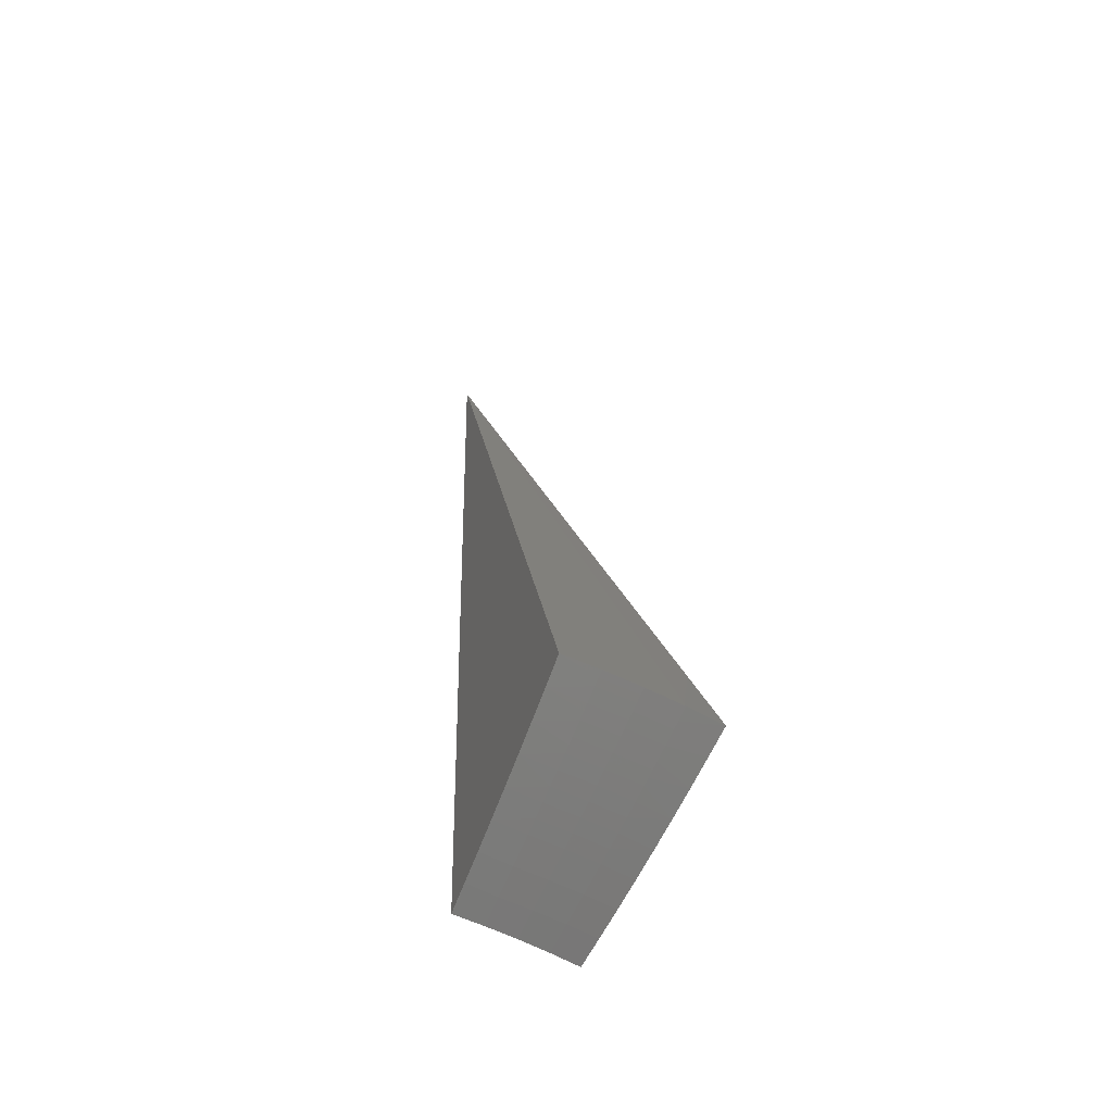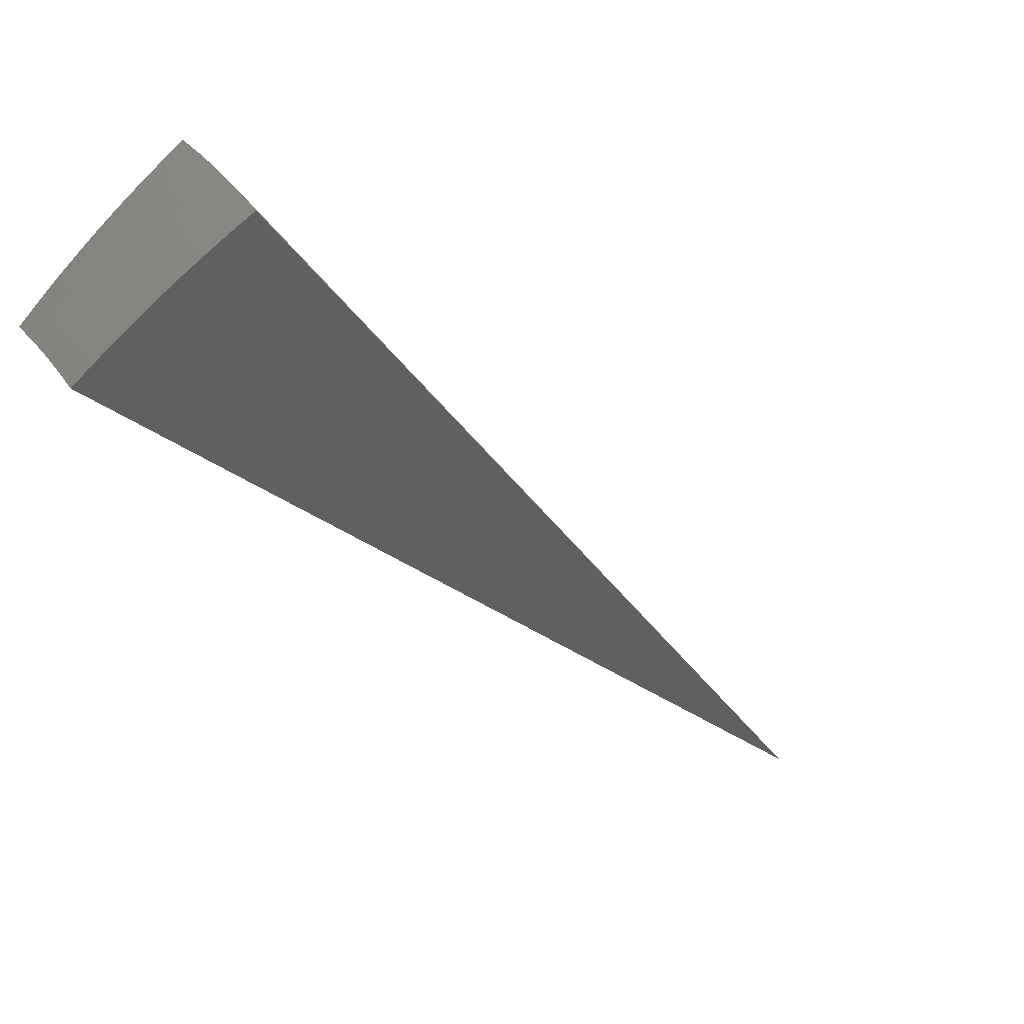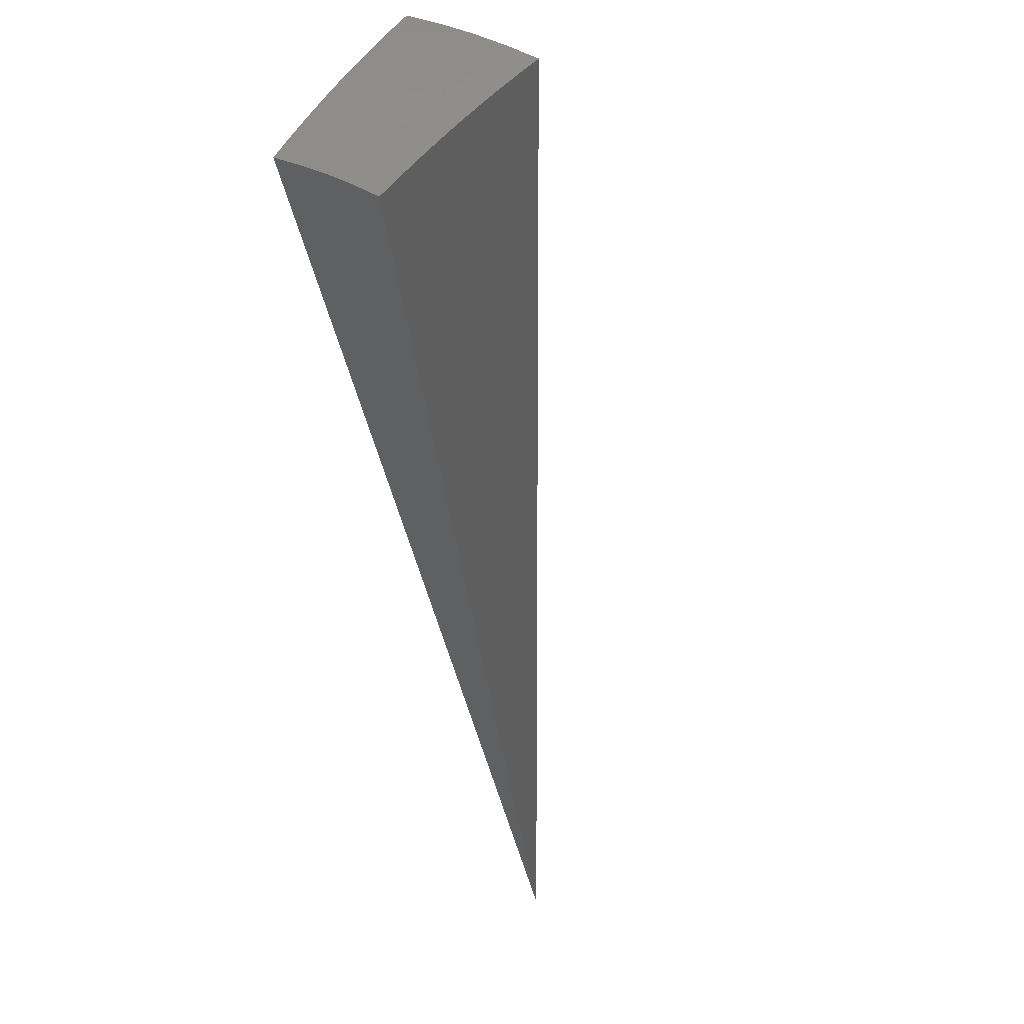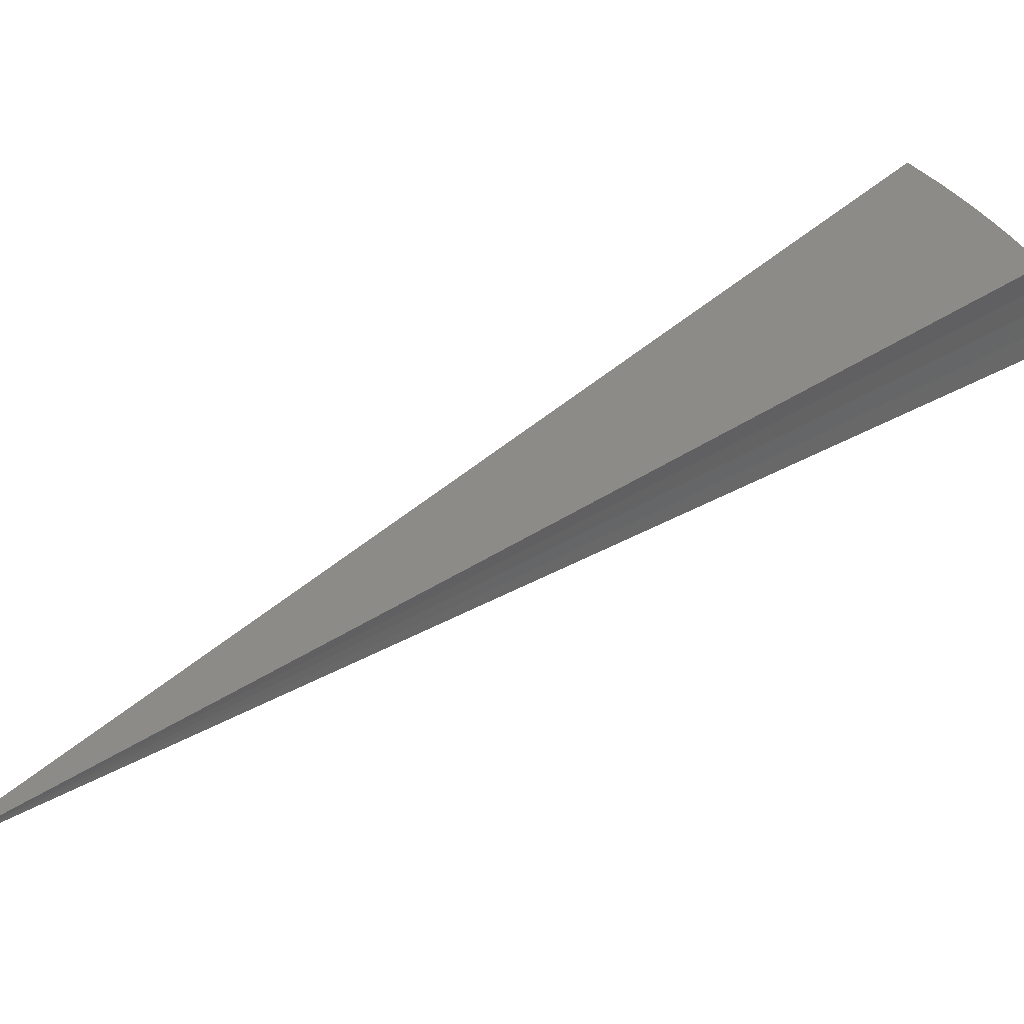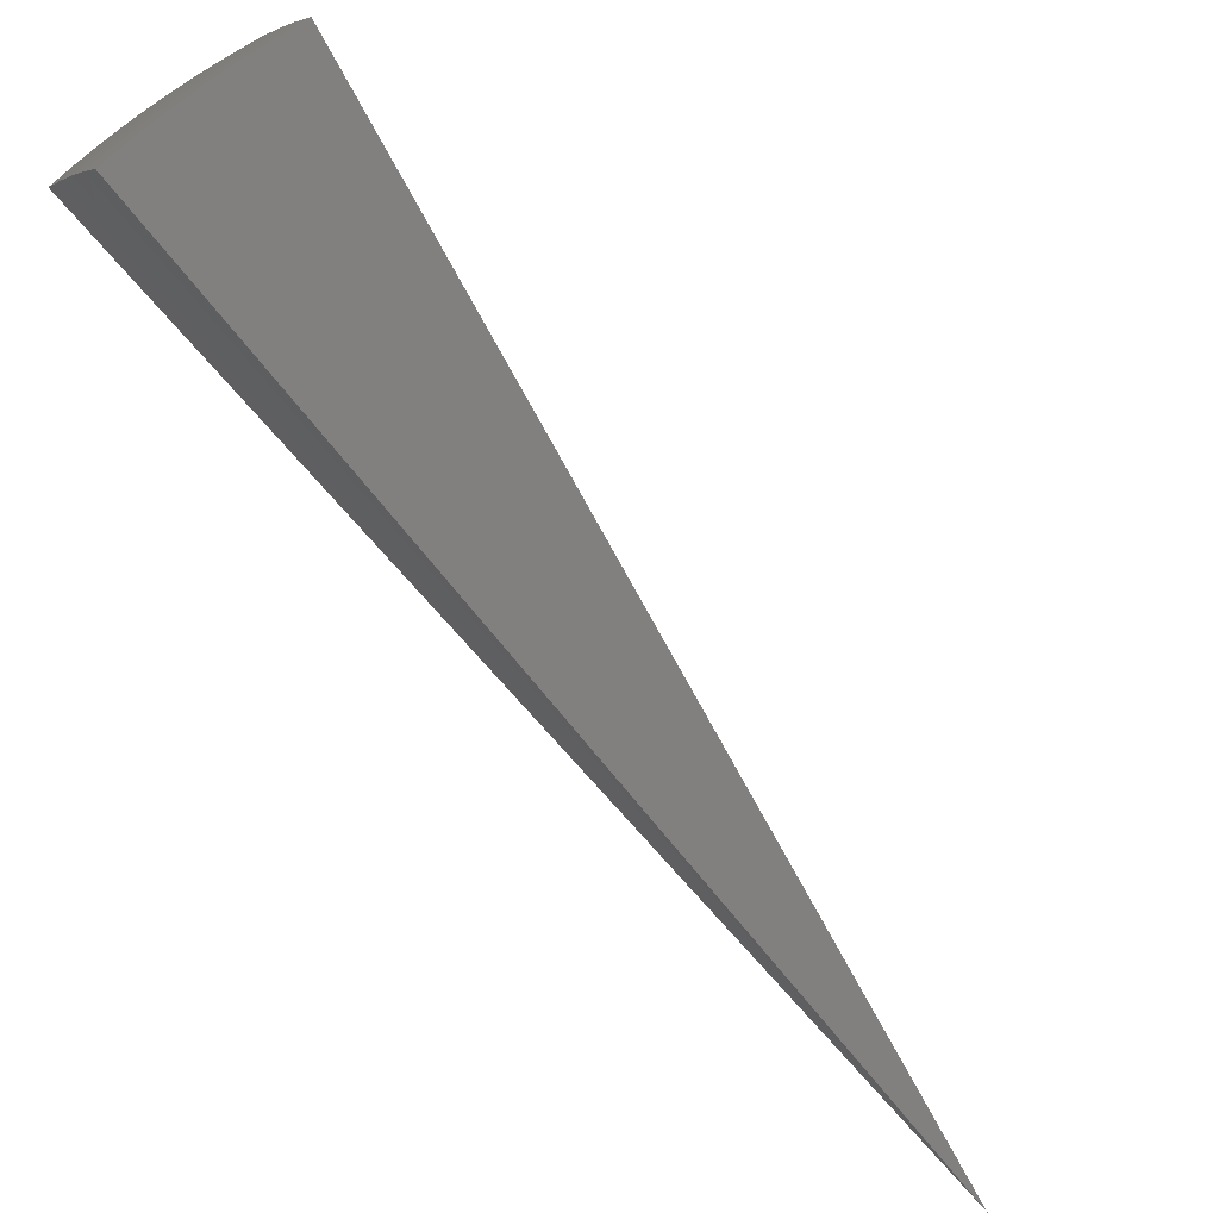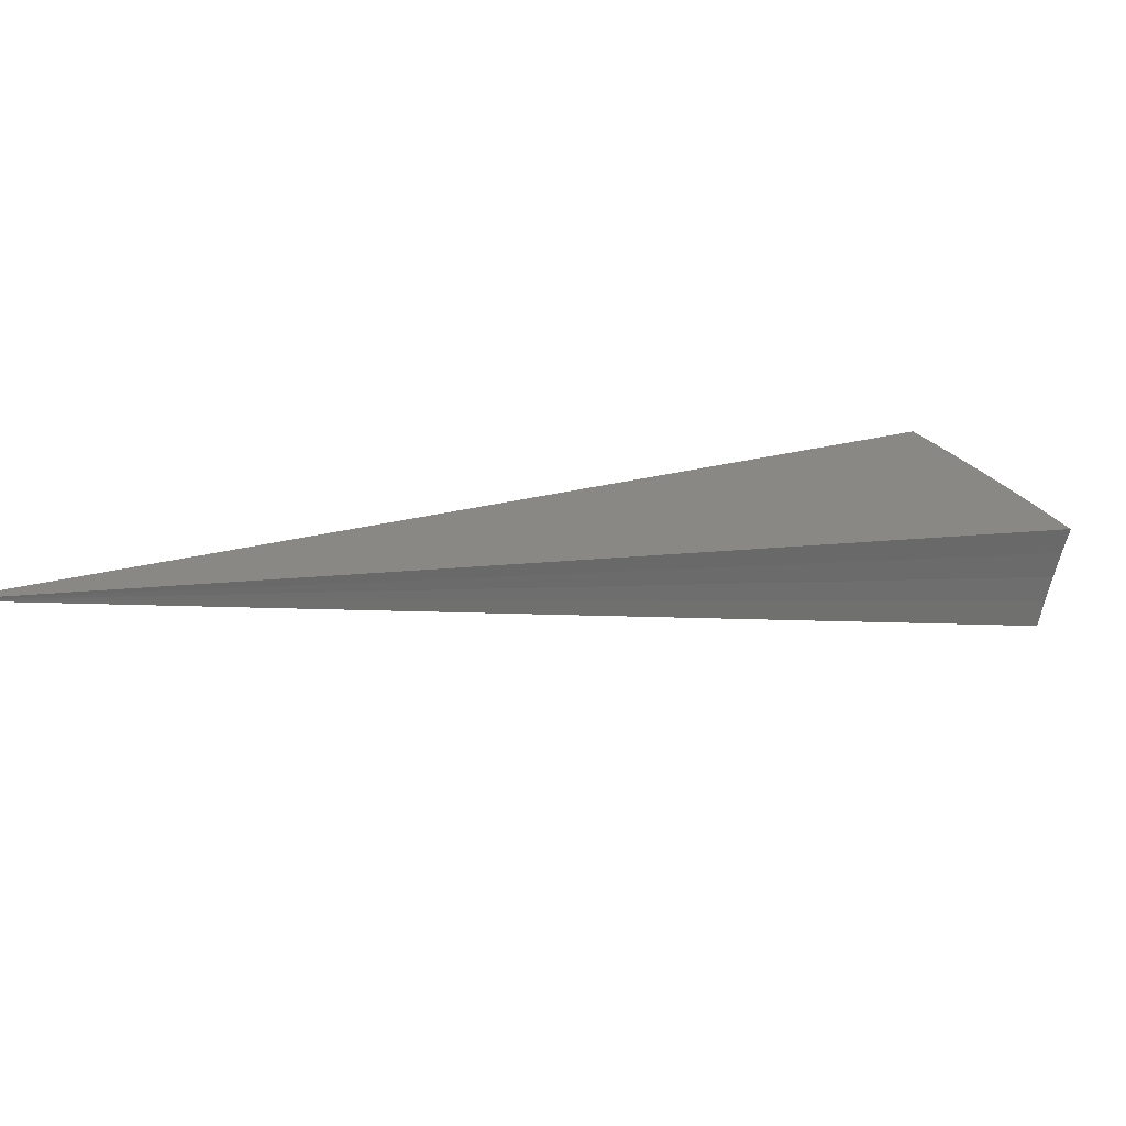
<metadata>
{"format":"stl","ext":"stl","renderer":"f3d","projection":"perspective","resolution":1024,"background":"white","views":[{"elev":49.4,"azim":9.9,"up":"+Y"},{"elev":8.6,"azim":54.2,"up":"+Y"},{"elev":-9.8,"azim":23.1,"up":"+Y"},{"elev":-20.1,"azim":-74.6,"up":"+Y"},{"elev":-29.4,"azim":57.1,"up":"+Y"},{"elev":-43.9,"azim":-107.0,"up":"+Y"}]}
</metadata>
<code>
# stl→obj: 85 verts, 166 faces
v 2.821 4.886 9.771
v 0 0 0
v 2.923 5.063 9.637
v 3.025 5.239 9.499
v 3.124 5.411 9.356
v 3.222 5.581 9.208
v 3.318 5.748 9.056
v 3.413 5.912 8.9
v 3.506 6.073 8.739
v 3.597 6.231 8.574
v 1.998 5.489 9.629
v 1.928 5.297 9.763
v 2.23 5.39 9.637
v 2.158 5.209 9.765
v 2.464 5.292 9.637
v 2.383 5.111 9.767
v 2.697 5.182 9.637
v 2.604 5.003 9.769
v 2.791 5.361 9.499
v 2.549 5.475 9.499
v 2.634 5.656 9.355
v 2.307 5.577 9.499
v 2.384 5.761 9.355
v 2.067 5.679 9.49
v 2.135 5.865 9.347
v 2.421 5.853 9.281
v 2.202 6.049 9.199
v 2.459 5.943 9.206
v 2.496 6.034 9.13
v 2.758 5.924 9.13
v 2.799 6.011 9.052
v 3.02 5.8 9.13
v 3.064 5.886 9.052
v 3.109 5.972 8.973
v 3.131 6.014 8.934
v 3.153 6.056 8.894
v 2.88 6.185 8.894
v 2.9 6.228 8.853
v 2.606 6.3 8.894
v 2.624 6.343 8.853
v 2.332 6.407 8.889
v 2.642 6.387 8.813
v 2.395 6.581 8.728
v 2.66 6.43 8.772
v 2.678 6.473 8.731
v 2.959 6.355 8.731
v 2.979 6.397 8.689
v 3.24 6.223 8.731
v 3.261 6.264 8.689
v 3.283 6.305 8.647
v 3.304 6.346 8.605
v 3.321 6.379 8.571
v 3.039 6.516 8.568
v 2.883 5.539 9.355
v 2.676 5.746 9.281
v 2.929 5.627 9.281
v 2.975 5.714 9.206
v 3.196 6.14 8.813
v 3.175 6.098 8.853
v 3.018 6.481 8.605
v 2.751 6.64 8.565
v 2.731 6.601 8.605
v 2.457 6.752 8.563
v 2.713 6.559 8.647
v 2.696 6.516 8.689
v 2.267 6.23 9.046
v 2.57 6.212 8.973
v 2.588 6.256 8.934
v 2.533 6.123 9.052
v 2.84 6.098 8.973
v 2.86 6.142 8.934
v 2.717 5.835 9.206
v 2.92 6.27 8.813
v 2.939 6.313 8.772
v 2.998 6.439 8.647
v 3.218 6.182 8.772
v 1.737 3.336 6.514
v 0.8683 1.668 3.257
v 0.7947 1.704 3.257
v 1.589 3.409 6.514
v 1.439 3.475 6.514
v 0.7196 1.737 3.257
v 1.377 3.323 4.287
v 1.52 3.26 4.287
v 1.661 3.191 4.287
f 1 2 3
f 3 2 4
f 4 2 5
f 5 2 6
f 6 2 7
f 7 2 8
f 8 2 9
f 9 2 10
f 11 12 13
f 13 12 14
f 13 14 15
f 15 14 16
f 15 16 17
f 17 16 18
f 17 18 3
f 3 18 1
f 3 4 17
f 17 4 19
f 17 19 20
f 20 19 21
f 20 21 22
f 22 21 23
f 22 23 24
f 24 23 25
f 25 23 26
f 25 26 27
f 27 26 28
f 27 28 29
f 29 28 30
f 29 30 31
f 31 30 32
f 31 32 33
f 33 32 7
f 33 7 34
f 34 7 8
f 34 8 35
f 35 8 36
f 35 36 37
f 37 36 38
f 37 38 39
f 39 38 40
f 39 40 41
f 41 40 42
f 41 42 43
f 43 42 44
f 43 44 45
f 45 44 46
f 45 46 47
f 47 46 48
f 47 48 49
f 49 48 9
f 49 9 50
f 50 9 10
f 50 10 51
f 51 10 52
f 51 52 53
f 4 5 19
f 19 5 54
f 19 54 21
f 21 54 55
f 21 55 23
f 23 55 26
f 54 5 56
f 56 5 6
f 56 6 57
f 57 6 32
f 57 32 30
f 6 7 32
f 9 58 8
f 8 58 59
f 8 59 36
f 36 59 38
f 51 53 60
f 60 53 61
f 60 61 62
f 62 61 63
f 62 63 64
f 64 63 43
f 64 43 65
f 65 43 45
f 65 45 47
f 66 67 41
f 41 67 68
f 41 68 39
f 39 68 37
f 27 29 66
f 66 29 69
f 66 69 67
f 67 69 70
f 67 70 71
f 71 70 34
f 71 34 35
f 24 11 22
f 22 11 13
f 22 13 20
f 20 13 15
f 20 15 17
f 28 26 72
f 72 26 55
f 72 55 56
f 56 55 54
f 70 69 31
f 31 69 29
f 37 68 71
f 71 68 67
f 42 40 73
f 73 40 38
f 73 38 59
f 44 42 74
f 74 42 73
f 74 73 58
f 58 73 59
f 60 62 64
f 64 65 75
f 75 65 47
f 75 47 49
f 57 30 72
f 72 30 28
f 57 72 56
f 34 70 33
f 33 70 31
f 35 37 71
f 44 74 46
f 46 74 76
f 46 76 48
f 48 76 9
f 76 74 58
f 64 75 60
f 60 75 50
f 60 50 51
f 50 75 49
f 9 76 58
f 12 11 2
f 2 11 24
f 2 24 25
f 25 27 2
f 2 27 66
f 2 66 41
f 41 43 2
f 2 43 63
f 18 77 1
f 1 77 78
f 1 78 2
f 2 78 79
f 18 16 77
f 77 16 80
f 77 80 78
f 78 80 79
f 16 14 80
f 80 14 81
f 80 81 79
f 79 81 82
f 79 82 2
f 14 12 81
f 81 12 82
f 12 2 82
f 2 63 83
f 83 63 61
f 83 61 84
f 84 61 53
f 84 53 85
f 85 53 52
f 85 52 10
f 10 2 85
f 85 2 84
f 84 2 83

</code>
